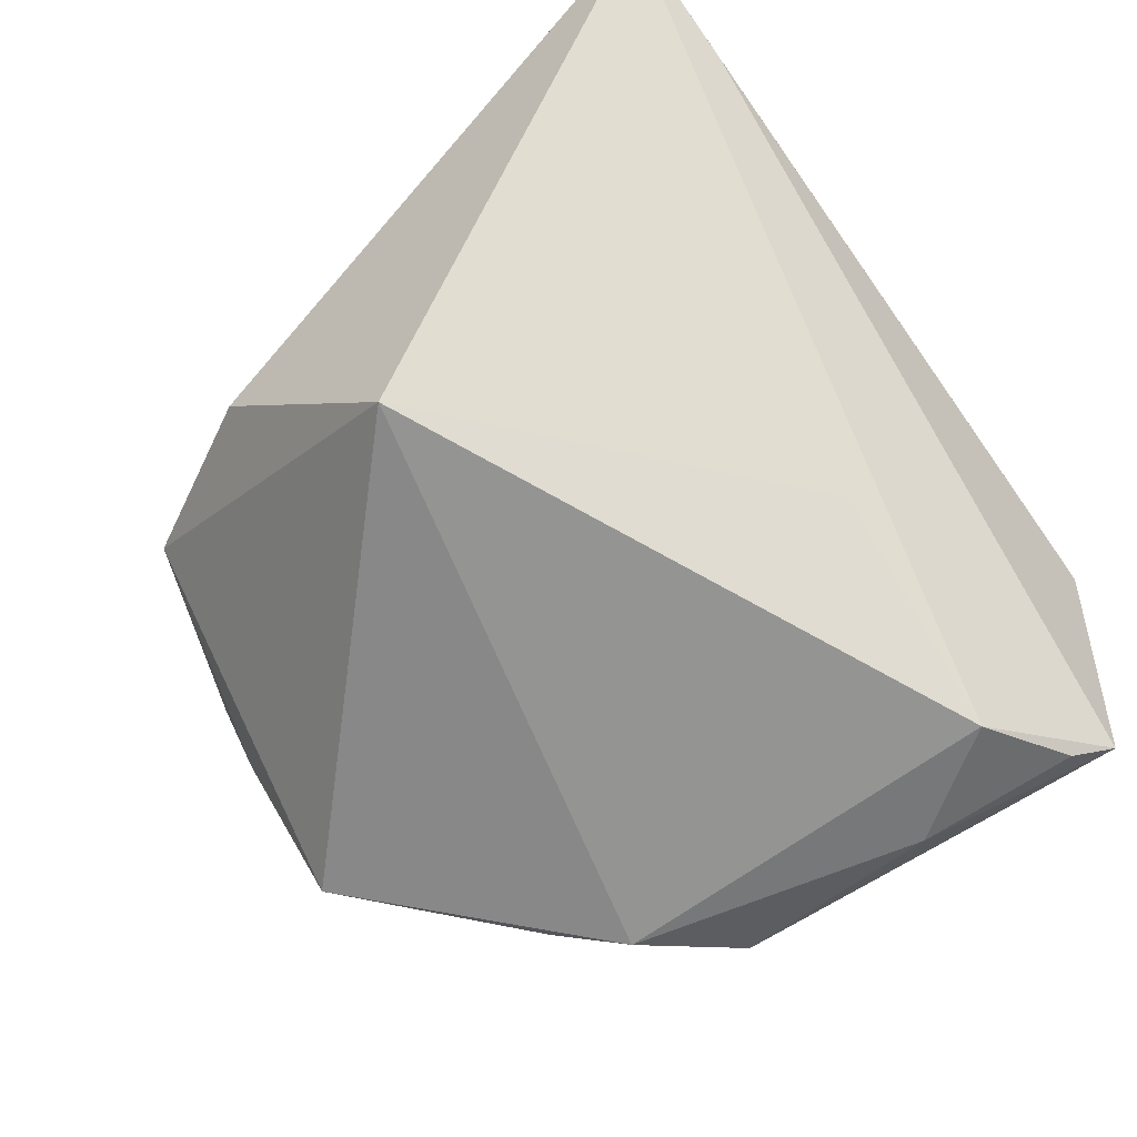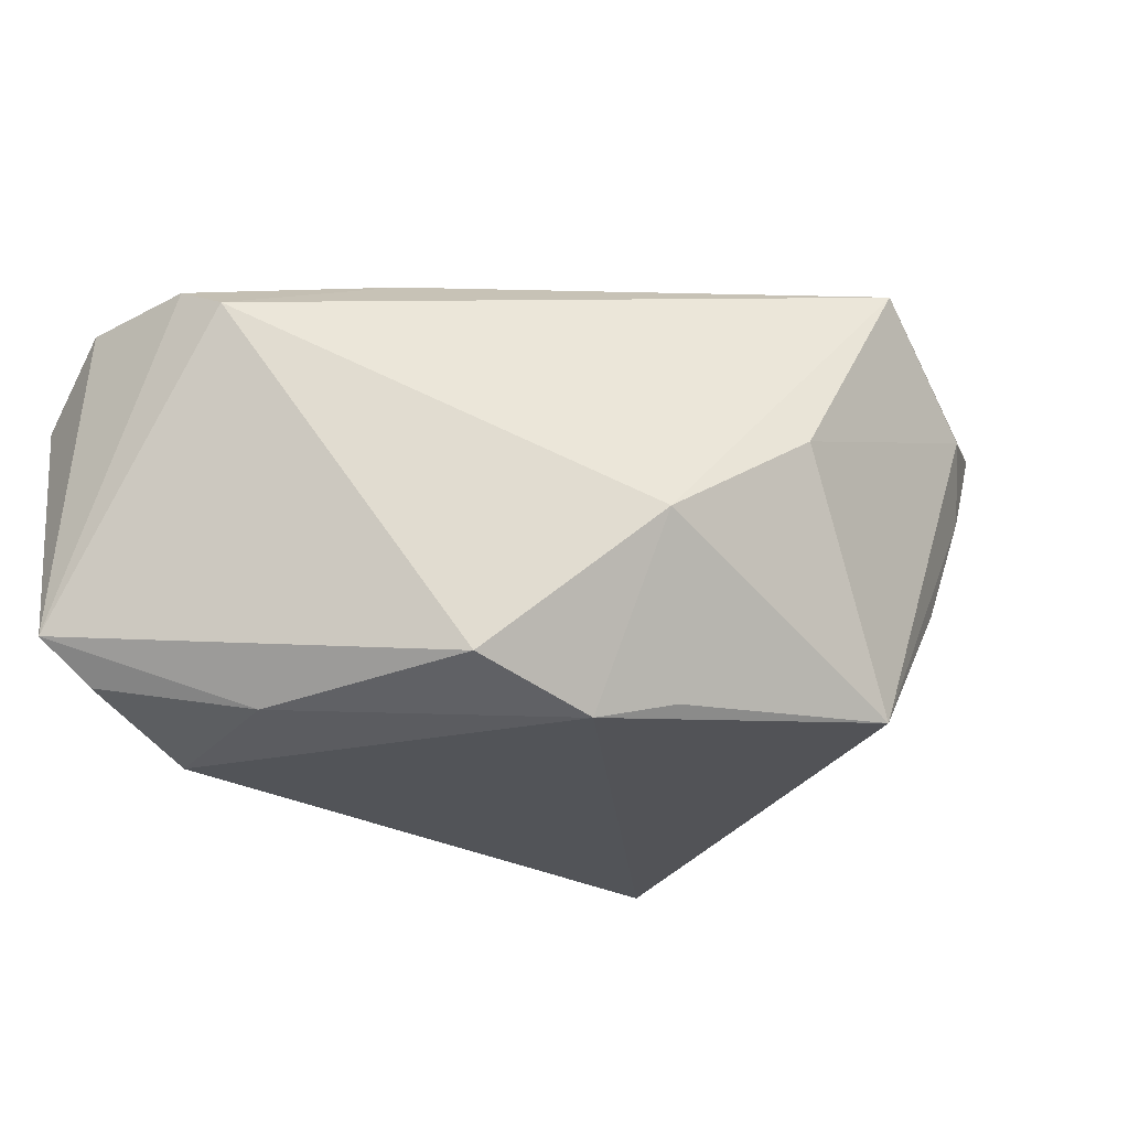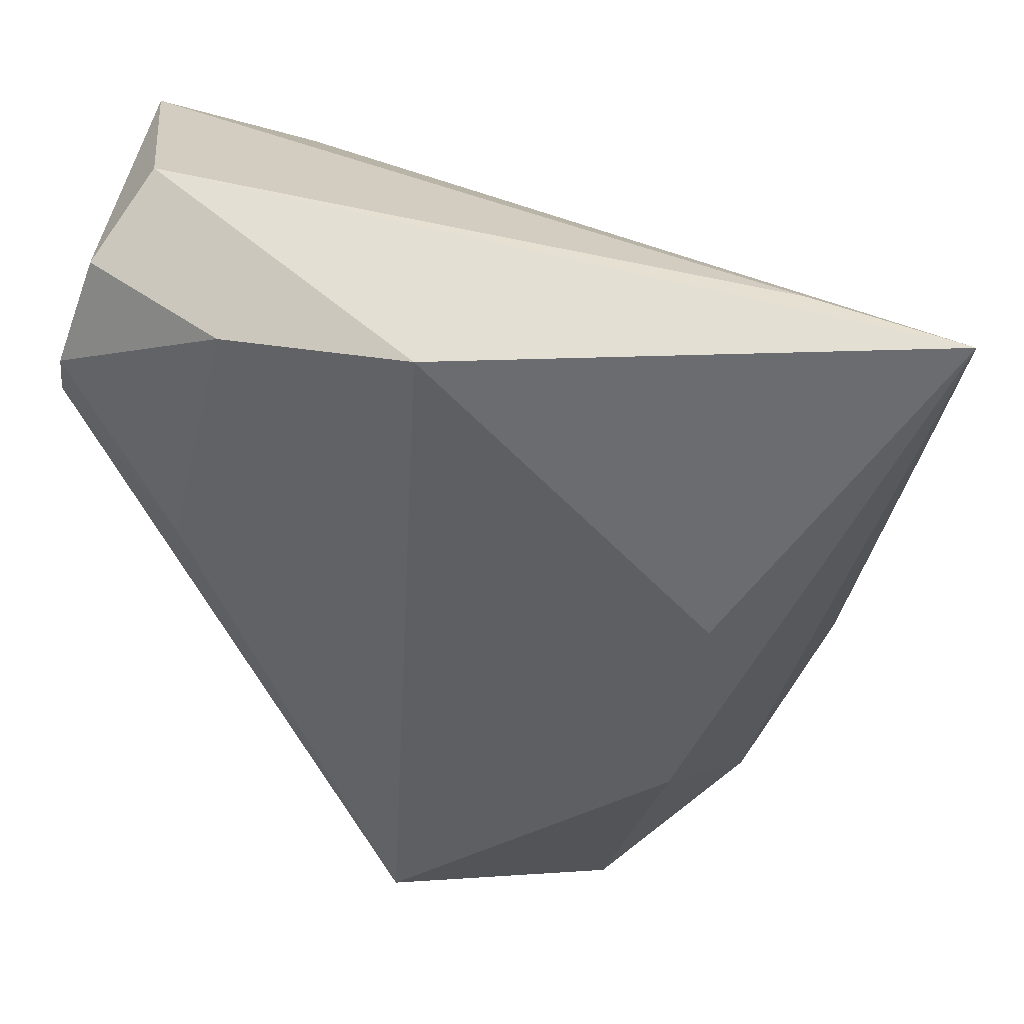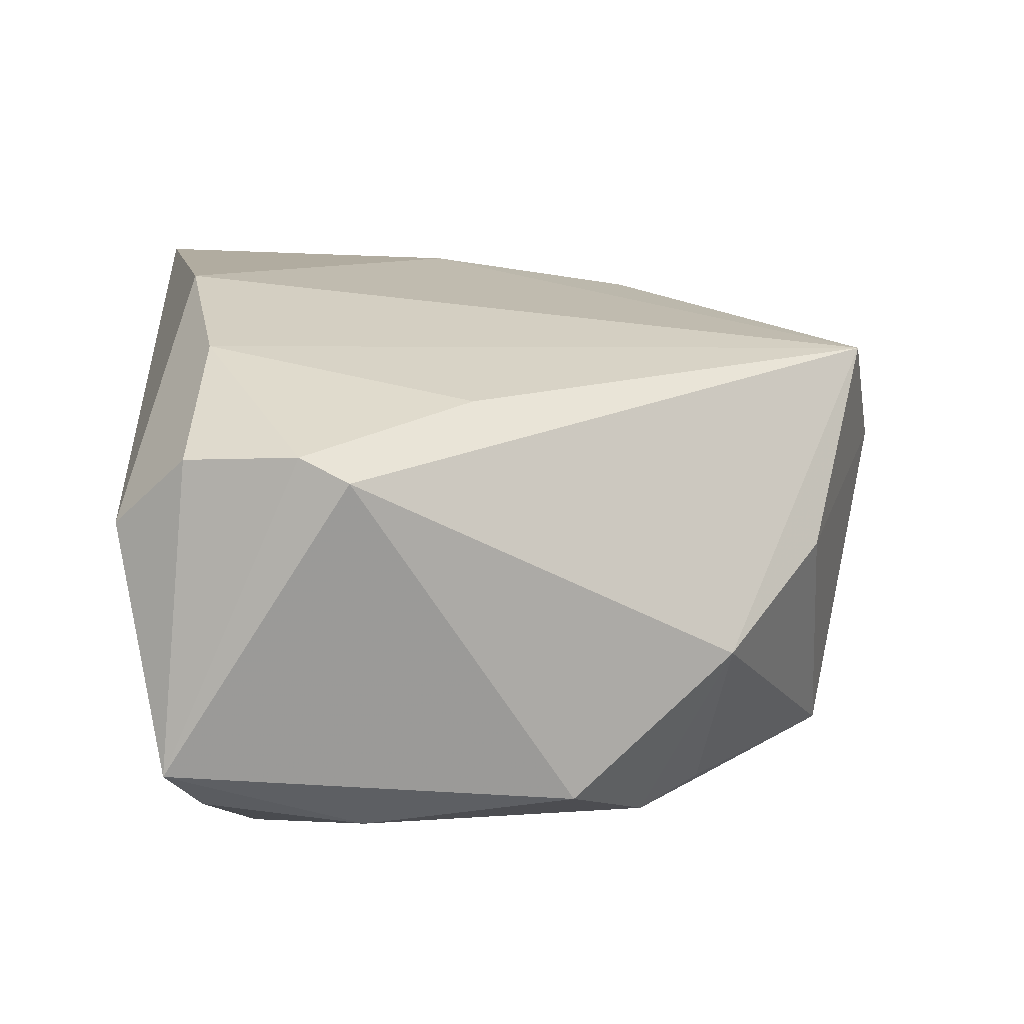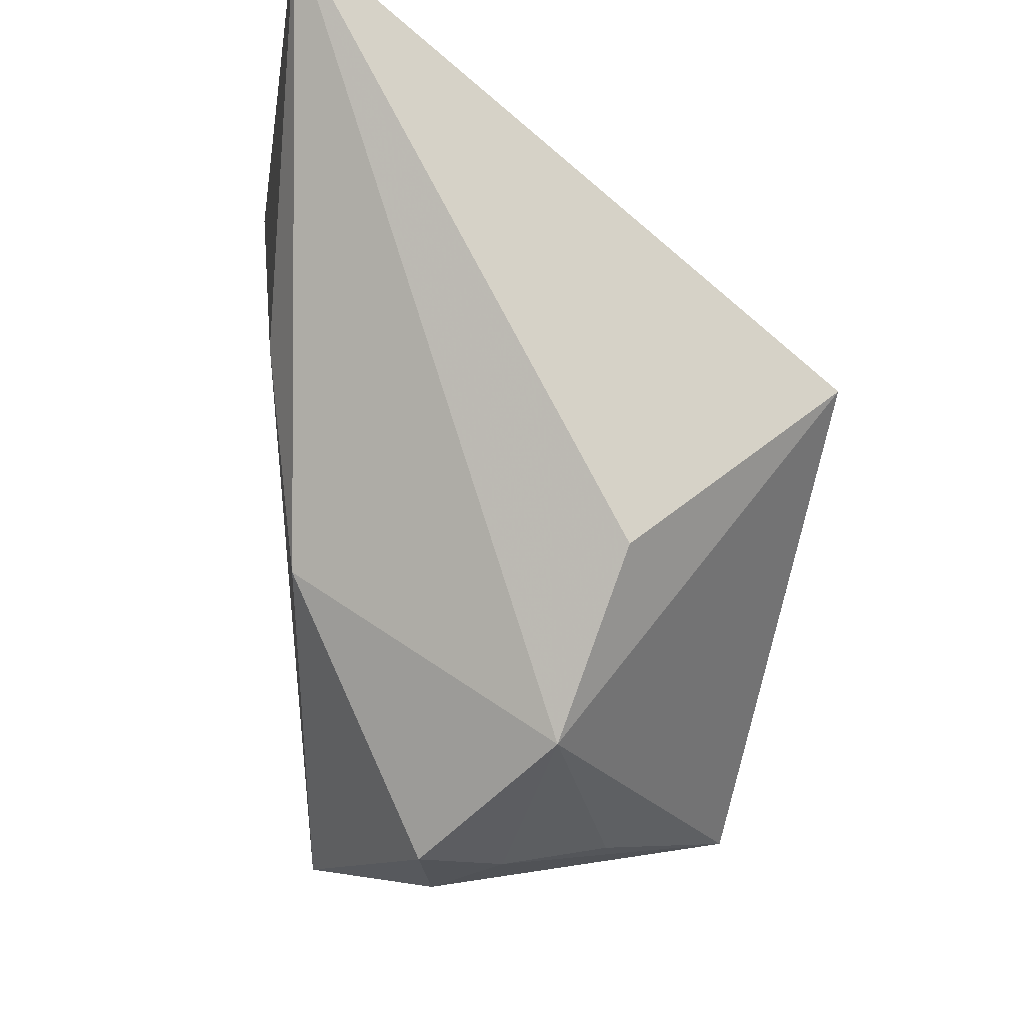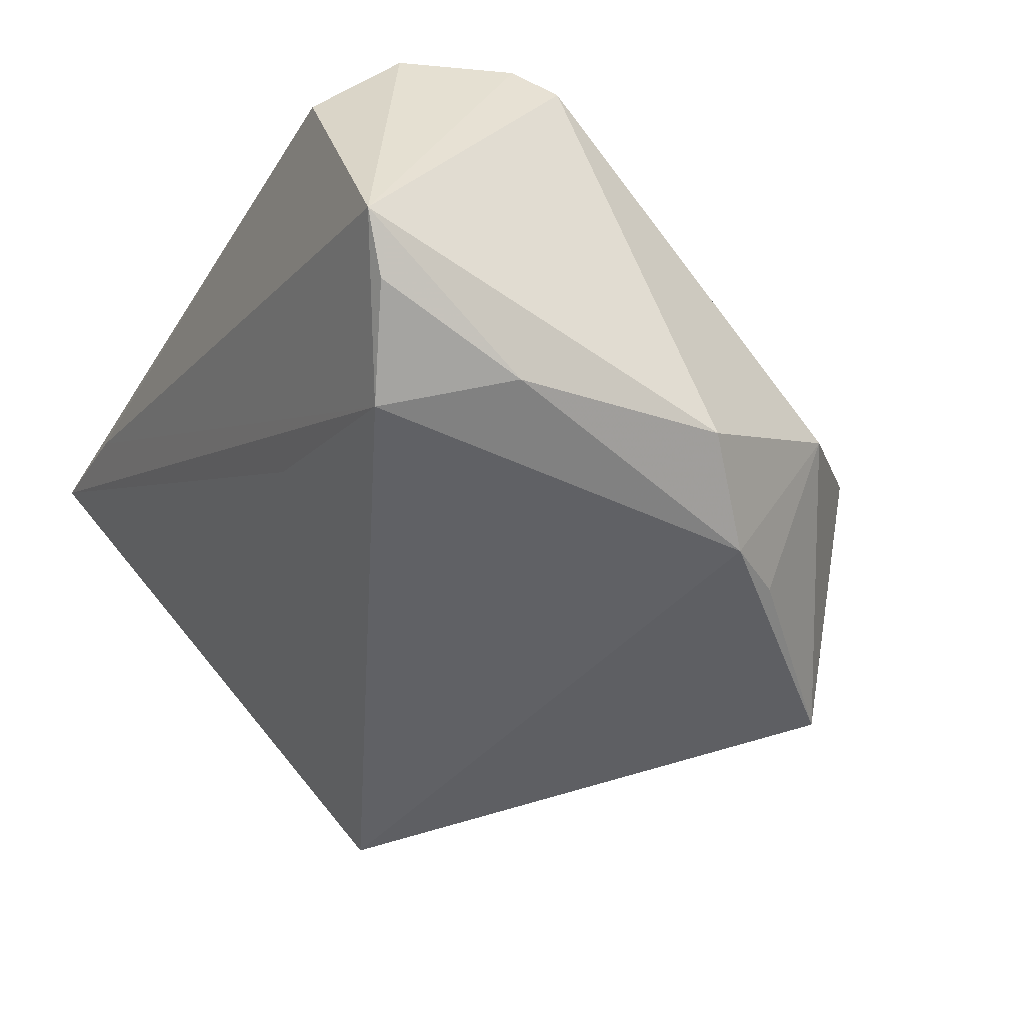
<metadata>
{"format":"obj","ext":"obj","renderer":"f3d","projection":"perspective","resolution":1024,"background":"white","views":[{"elev":-67.3,"azim":126.1,"up":"+Z"},{"elev":-22.9,"azim":-71.2,"up":"+Z"},{"elev":35.0,"azim":8.7,"up":"+Y"},{"elev":10.1,"azim":-93.8,"up":"+Z"},{"elev":-19.7,"azim":81.4,"up":"+Y"},{"elev":-49.3,"azim":-117.8,"up":"+Z"}]}
</metadata>
<code>
v -0.04912 0.01563 0.01171
v -0.04478 0.03659 -0.02153
v -0.003947 0.02856 -0.0173
v -0.02637 0.0316 0.02419
v -0.03761 0.01454 -0.0297
v 0.01536 -0.05104 0.01183
v -0.02867 -0.01847 -0.03133
v 0.02418 -0.02154 0.02716
v -0.03921 -0.009465 -0.02675
v -0.04791 0.02101 0.01441
v -0.04332 0.03364 0.01359
v -0.02847 0.02746 -0.03182
v -0.009674 -0.04756 0.02171
v -0.003752 0.03471 0.03064
v 0.004 -0.05185 0.009064
v -0.004863 -0.04392 -0.02692
v 0.04188 -0.0225 -0.006946
v 0.01003 -0.05021 0.001732
v 0.006501 -0.04724 -0.01077
v -0.02338 -0.02595 -0.02893
v -0.03473 0.001713 0.01861
v 0.05239 0.04153 0.03064
v -0.03349 -0.02847 -0.01131
v 0.03543 0.04171 0.02347
v 0.03162 -0.04166 -0.000916
v 0.02798 0.003282 0.03064
v 0.03811 -0.002234 -0.03143
v -0.03752 0.04171 0.005767
v -0.04022 0.03265 -0.02614
v -0.02184 -0.04046 -0.0006859
f 7 27 16
f 7 23 9
f 22 27 3
f 13 23 30
f 30 23 16
f 1 23 13
f 9 23 1
f 22 14 26
f 26 14 13
f 16 23 20
f 20 7 16
f 23 7 20
f 9 1 2
f 16 27 25
f 21 1 13
f 5 7 9
f 9 2 5
f 28 2 11
f 24 2 28
f 28 14 22
f 22 24 28
f 17 25 27
f 17 27 22
f 22 25 17
f 4 28 11
f 14 28 4
f 13 14 4
f 4 21 13
f 27 7 12
f 7 5 12
f 12 3 27
f 22 3 12
f 12 24 22
f 12 2 24
f 15 6 13
f 13 30 15
f 15 30 16
f 16 25 19
f 8 25 22
f 8 6 25
f 22 26 8
f 13 6 8
f 8 26 13
f 1 21 10
f 21 4 10
f 10 4 11
f 11 2 10
f 10 2 1
f 29 5 2
f 2 12 29
f 29 12 5
f 25 6 18
f 18 19 25
f 6 15 18
f 18 15 16
f 16 19 18

</code>
